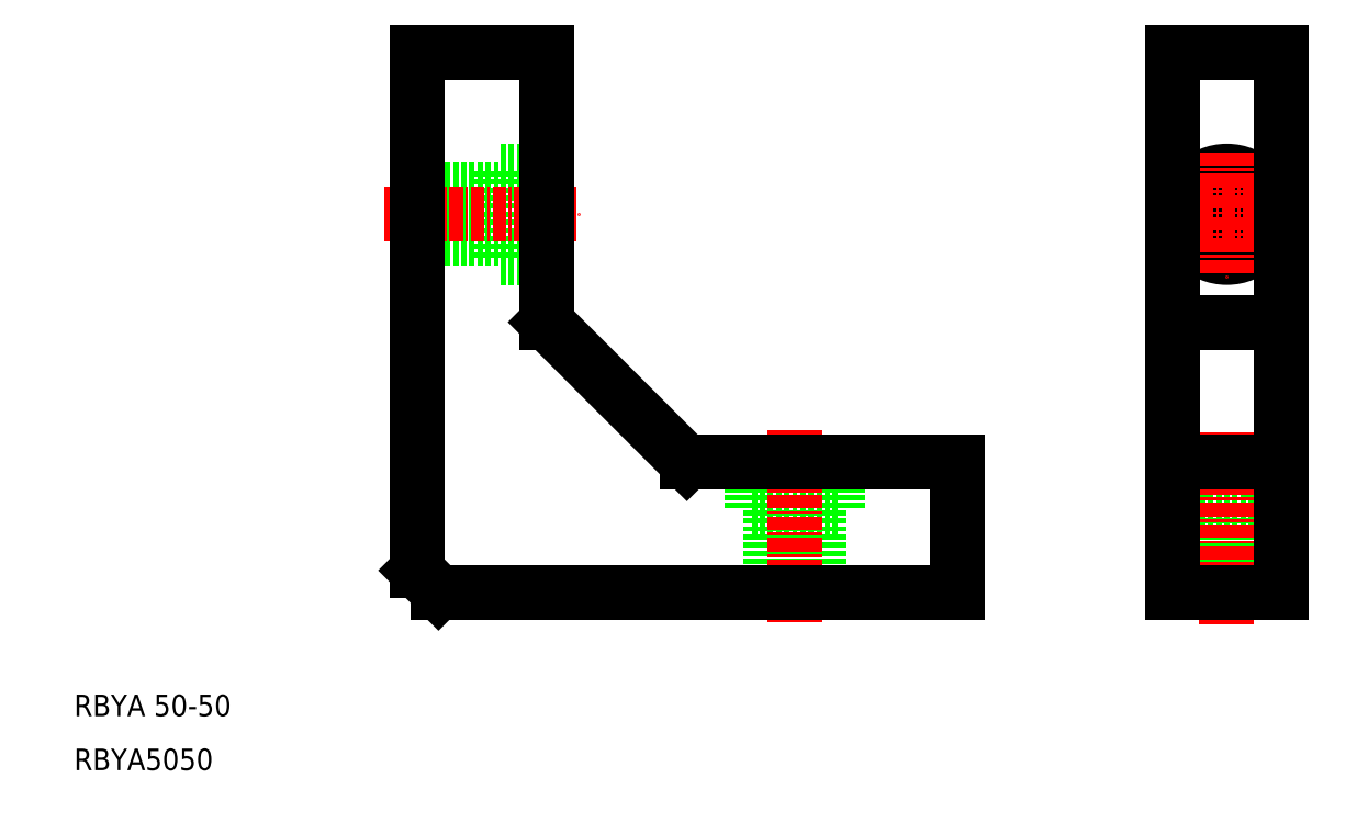
<metadata>
{"format":"dxf","ext":"dxf","renderer":"ezdxf+matplotlib","layout":"modelspace","background":"white","min_lineweight":24,"dpi":150}
</metadata>
<code>
0
SECTION
2
ENTITIES
0
LINE
8
0
10
65.1
20
-164.5
30
0
11
73.1
21
-164.5
31
0
0
LINE
8
0
10
71.35
20
-164.5
30
0
11
71.35
21
-172.1
31
0
0
LINE
8
0
10
66.85
20
-164.5
30
0
11
66.85
21
-172.1
31
0
0
LINE
8
0
10
73.1
20
-160.1
30
0
11
73.1
21
-164.5
31
0
0
LINE
8
0
10
65.1
20
-160.1
30
0
11
65.1
21
-164.5
31
0
0
LINE
8
0
10
25.09
20
-160.1
30
0
11
25.09
21
-164.5
31
0
0
LINE
8
0
10
33.09
20
-160.1
30
0
11
33.09
21
-164.5
31
0
0
LINE
8
0
10
26.84
20
-164.5
30
0
11
26.84
21
-172.1
31
0
0
LINE
8
0
10
31.34
20
-164.5
30
0
11
31.34
21
-172.1
31
0
0
LINE
8
0
10
25.09
20
-164.5
30
0
11
33.09
21
-164.5
31
0
0
LINE
8
0
10
1.692
20
-133.1
30
0
11
1.692
21
-141.1
31
0
0
LINE
8
0
10
1.692
20
-139.3
30
0
11
-5.908
21
-139.3
31
0
0
LINE
8
0
10
1.692
20
-134.8
30
0
11
-5.908
21
-134.8
31
0
0
LINE
8
0
10
6.092
20
-141.1
30
0
11
1.692
21
-141.1
31
0
0
LINE
8
0
10
6.092
20
-133.1
30
0
11
1.692
21
-133.1
31
0
0
CIRCLE
8
0
10
69.1
20
-137.1
30
0
40
2.25
0
CIRCLE
8
0
10
69.1
20
-137.1
30
0
40
4
0
LINE
8
0
10
74.1
20
-122.1
30
0
11
64.1
21
-122.1
31
0
0
LINE
8
0
10
44.09
20
-172.1
30
0
11
44.09
21
-160.1
31
0
0
LINE
8
CENTER
10
69.1
20
-131.3
30
0
11
69.1
21
-142.8
31
0
0
LINE
8
CENTER
10
73.85
20
-137.1
30
0
11
64.35
21
-137.1
31
0
0
LINE
8
0
10
64.1
20
-147.1
30
0
11
74.1
21
-147.1
31
0
0
LINE
8
CENTER
10
69.1
20
-175.1
30
0
11
69.1
21
-157.1
31
0
0
LINE
8
0
10
64.1
20
-160.1
30
0
11
74.1
21
-160.1
31
0
0
LINE
8
0
10
64.1
20
-172.1
30
0
11
74.1
21
-172.1
31
0
0
LINE
8
0
10
-5.908
20
-122.1
30
0
11
6.092
21
-122.1
31
0
0
LINE
8
CENTER
10
-8.908
20
-137.1
30
0
11
9.092
21
-137.1
31
0
0
LINE
8
0
10
6.092
20
-122.1
30
0
11
6.092
21
-147.1
31
0
0
LINE
8
0
10
-5.908
20
-170.1
30
0
11
-3.908
21
-172.1
31
0
0
TEXT
8
0
10
-37.66
20
-188.6
30
0
40
2
1
RBYA5050
0
TEXT
8
0
10
-37.66
20
-183.6
30
0
40
2
1
RBYA 50-50
0
LINE
8
CENTER
10
29.09
20
-157.1
30
0
11
29.09
21
-175.1
31
0
0
LINE
8
0
10
-5.908
20
-122.1
30
0
11
-5.908
21
-170.1
31
0
0
LINE
8
0
10
64.1
20
-172.1
30
0
11
64.1
21
-122.1
31
0
0
LINE
8
0
10
74.1
20
-172.1
30
0
11
74.1
21
-122.1
31
0
0
LINE
8
0
10
19.09
20
-160.1
30
0
11
44.09
21
-160.1
31
0
0
LINE
8
0
10
-3.908
20
-172.1
30
0
11
44.09
21
-172.1
31
0
0
LINE
8
0
10
6.092
20
-147.1
30
0
11
19.09
21
-160.1
31
0
0
ENDSEC
0
EOF

</code>
